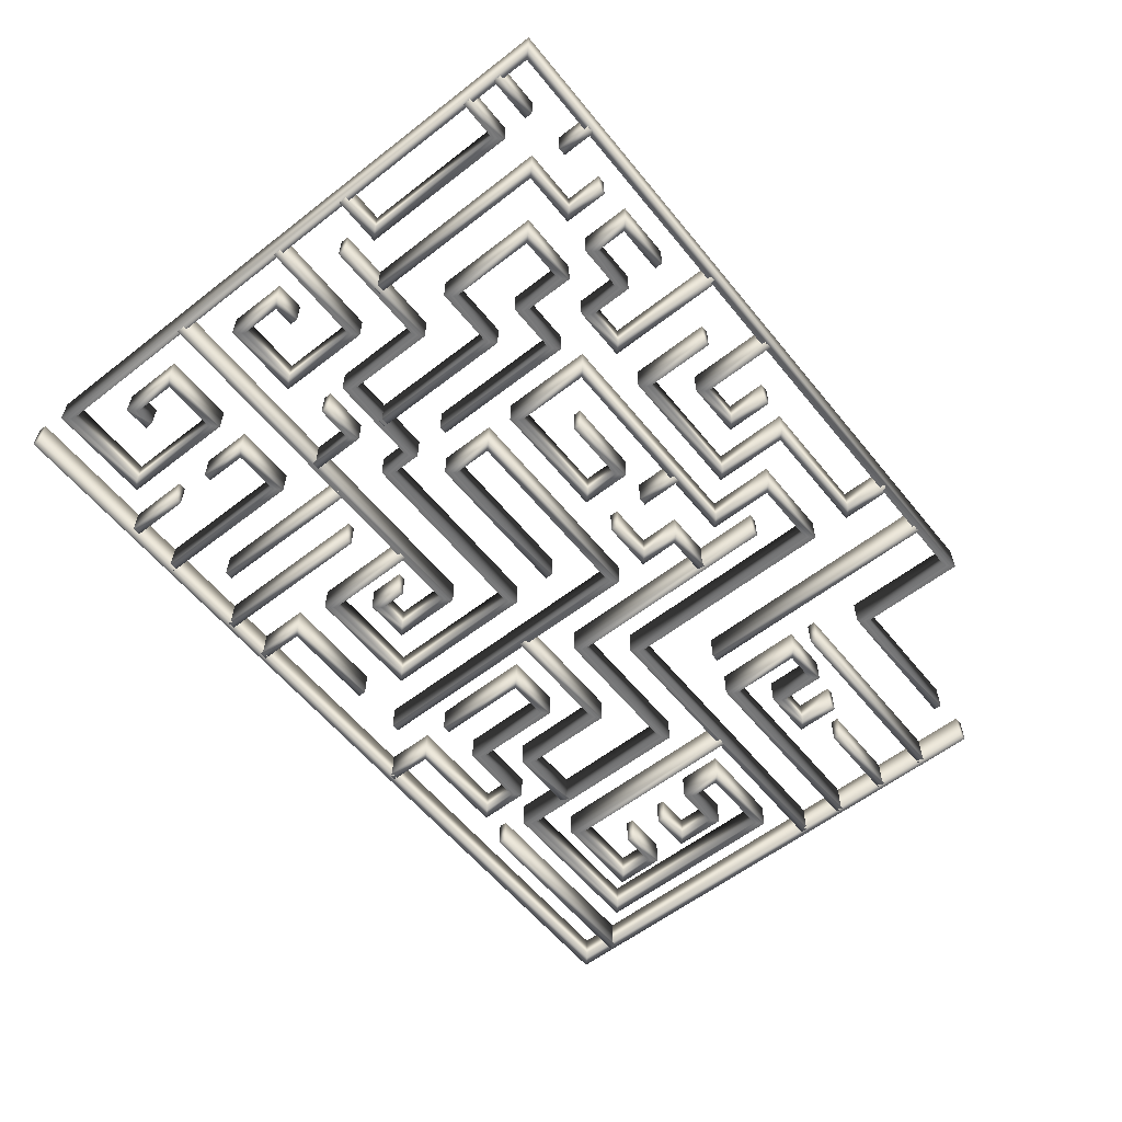
<metadata>
{"format":"obj","ext":"obj","renderer":"f3d","projection":"perspective","resolution":1024,"background":"white","views":[{"elev":-58.5,"azim":-51.3,"up":"+Y"}]}
</metadata>
<code>
v  5329 465.3 2730
v  3396 465.3 2730
v  3502 465.3 2836
v  5329 465.3 2836
v  3502 83.39 2836
v  5329 83.39 2836
v  3396 83.39 2730
v  5329 83.39 2730
v  3396 465.3 4153
v  3502 465.3 4260
v  3502 83.37 4260
v  3396 83.4 4153
v  -5563 465.3 4153
v  -5669 465.3 4260
v  -5669 83.37 4260
v  -5562 83.4 4153
v  -5563 465.3 -3458
v  -5669 465.3 -3565
v  -5669 83.37 -3565
v  -5563 83.4 -3458
v  -4393 465.3 -3458
v  -4287 465.3 -3565
v  -4287 83.37 -3565
v  -4393 83.4 -3458
v  -4393 465.3 -2154
v  -4287 465.3 -2048
v  -4287 83.37 -2048
v  -4393 83.4 -2154
v  -5113 465.3 -2154
v  -5220 465.3 -2048
v  -5219 83.37 -2048
v  -5113 83.4 -2154
v  -5113 465.3 -2709
v  -5220 465.3 -2815
v  -5220 83.37 -2815
v  -5113 83.4 -2709
v  -4874 465.3 -2709
v  -4874 465.3 -2815
v  -4874 83.37 -2815
v  -4874 83.4 -2709
v  -5627 465.3 -4022
v  5928 465.3 -4022
v  6035 465.3 -4129
v  -5627 465.3 -4129
v  6035 83.39 -4129
v  -5627 83.39 -4129
v  5928 83.39 -4022
v  -5627 83.39 -4022
v  5928 465.3 2783
v  6035 465.3 2783
v  6035 83.39 2783
v  5928 83.39 2783
v  -3890 465.3 -4076
v  -3890 465.3 -3250
v  -3783 465.3 -3250
v  -3783 465.3 -4076
v  -3783 83.39 -3250
v  -3783 83.39 -4076
v  -3890 83.39 -3250
v  -3890 83.39 -4076
v  -3894 465.3 -2701
v  -3894 465.3 -2044
v  -3787 465.3 -2150
v  -3787 465.3 -2701
v  -3787 83.39 -2150
v  -3787 83.39 -2701
v  -3894 83.39 -2044
v  -3894 83.39 -2701
v  -3076 465.3 -2044
v  -3183 465.3 -2150
v  -3183 83.39 -2150
v  -3076 83.39 -2044
v  -3076 465.3 -4069
v  -3183 465.3 -4069
v  -3183 83.39 -4069
v  -3076 83.39 -4069
v  -2606 465.3 -3538
v  -2606 465.3 -1479
v  -2500 465.3 -1479
v  -2500 465.3 -3538
v  -2500 83.39 -1479
v  -2500 83.39 -3538
v  -2606 83.39 -1479
v  -2606 83.39 -3538
v  -1893 465.3 -1894
v  -1893 465.3 -4072
v  -1999 465.3 -4072
v  -1999 465.3 -1894
v  -1999 83.39 -4072
v  -1999 83.39 -1894
v  -1893 83.39 -4072
v  -1893 83.39 -1894
v  -1350 465.3 -4076
v  -1350 465.3 -3377
v  -1243 465.3 -3484
v  -1243 465.3 -4076
v  -1243 83.39 -3484
v  -1243 83.39 -4076
v  -1350 83.39 -3377
v  -1350 83.39 -4076
v  56.05 465.3 -3377
v  56.05 465.3 -3484
v  56.05 83.39 -3484
v  56.05 83.39 -3377
v  -1255 465.3 -1479
v  -1255 465.3 -2747
v  -1361 465.3 -2854
v  -1361 465.3 -1479
v  -1361 83.39 -2854
v  -1361 83.39 -1479
v  -1255 83.39 -2747
v  -1255 83.39 -1479
v  125.7 465.3 -2747
v  232.3 465.3 -2854
v  232.3 83.39 -2854
v  125.7 83.39 -2747
v  125.7 465.3 -851.6
v  232.3 465.3 -745.1
v  232.3 83.39 -745.1
v  125.7 83.39 -851.6
v  -2457 465.3 -851.5
v  -2350 465.3 -745
v  -2350 83.37 -745.1
v  -2457 83.4 -851.7
v  -2457 465.3 -424.9
v  -2350 465.3 -318.4
v  -2350 83.36 -318.7
v  -2457 83.41 -425.2
v  -3709 465.4 -424.8
v  -3603 465.3 -318.3
v  -3603 83.35 -318.8
v  -3709 83.43 -425.3
v  -3709 465.4 778
v  -3603 465.3 884.6
v  -3603 83.34 884
v  -3709 83.44 777.4
v  -5117 465.4 777.9
v  -5117 465.3 884.5
v  -5116 83.34 884.1
v  -5116 83.44 777.5
v  -5612 465.3 -1414
v  -344.1 465.3 -1414
v  -450.7 465.3 -1520
v  -5612 465.3 -1520
v  -450.7 83.39 -1520
v  -5612 83.39 -1520
v  -344.1 83.39 -1414
v  -5612 83.39 -1414
v  -344.1 465.3 -2346
v  -450.7 465.3 -2240
v  -450.7 83.39 -2240
v  -344.1 83.39 -2346
v  -957.9 465.3 -2346
v  -851.4 465.3 -2240
v  -851.4 83.39 -2240
v  -957.9 83.39 -2346
v  -957.9 465.3 -1882
v  -851.4 465.3 -1882
v  -851.4 83.39 -1882
v  -957.9 83.39 -1882
v  179 465.3 -194.5
v  -1942 465.3 -194.5
v  -1835 465.3 -87.94
v  179 465.3 -87.94
v  -1835 83.39 -87.94
v  179 83.39 -87.94
v  -1942 83.39 -194.5
v  179 83.39 -194.5
v  -1942 465.3 550
v  -1835 465.3 443.4
v  -1835 83.39 443.4
v  -1942 83.39 550
v  847.2 465.3 550
v  740.6 465.3 443.4
v  740.6 83.39 443.4
v  847.2 83.39 550
v  847.2 465.3 -3454
v  740.6 465.3 -3454
v  740.6 83.39 -3454
v  847.2 83.39 -3454
v  1375 465.3 -4072
v  1375 465.3 -3377
v  1481 465.3 -3484
v  1481 465.3 -4072
v  1481 83.39 -3484
v  1481 83.39 -4072
v  1375 83.39 -3377
v  1375 83.39 -4072
v  2750 465.3 -3377
v  2857 465.3 -3484
v  2857 83.4 -3484
v  2750 83.37 -3377
v  2750 465.3 -2915
v  2857 465.3 -2809
v  2857 83.4 -2809
v  2750 83.37 -2915
v  1863 465.3 -2915
v  1969 465.3 -2809
v  1969 83.39 -2809
v  1863 83.39 -2915
v  1863 465.3 -1678
v  1969 465.3 -1571
v  1969 83.37 -1571
v  1863 83.4 -1678
v  1327 465.3 -1678
v  1221 465.3 -1571
v  1221 83.37 -1571
v  1328 83.4 -1678
v  1327 465.3 -2908
v  1221 465.3 -2908
v  1221 83.37 -2908
v  1328 83.4 -2908
v  793.9 465.3 -1045
v  2496 465.3 -1045
v  2389 465.3 -1151
v  793.9 465.3 -1151
v  2389 83.39 -1151
v  793.9 83.39 -1151
v  2496 83.39 -1045
v  793.9 83.39 -1045
v  2496 465.3 -2313
v  2389 465.3 -2419
v  2389 83.4 -2420
v  2496 83.37 -2313
v  3326 465.3 -2313
v  3326 465.3 -2419
v  3326 83.4 -2420
v  3326 83.37 -2313
v  5982 465.3 -17.73
v  1836 465.3 -17.73
v  1942 465.3 88.83
v  5982 465.3 88.83
v  1942 83.39 88.83
v  5982 83.39 88.83
v  1836 83.39 -17.73
v  5982 83.39 -17.73
v  1836 465.3 2937
v  1942 465.3 3044
v  1942 83.37 3044
v  1836 83.4 2937
v  970 465.3 2937
v  863.5 465.3 3044
v  863.6 83.37 3044
v  970.2 83.4 2937
v  970 465.3 2073
v  863.5 465.3 2179
v  863.7 83.36 2179
v  970.2 83.41 2073
v  -1904 465.4 2073
v  -2011 465.3 2179
v  -2011 83.35 2179
v  -1904 83.43 2073
v  -1904 465.4 1080
v  -2011 465.3 973.6
v  -2011 83.35 973.8
v  -1904 83.43 1080
v  -515.9 465.4 1080
v  -409.3 465.3 973.5
v  -409.5 83.35 973.9
v  -516.1 83.43 1080
v  -515.8 465.4 1535
v  -409.3 465.3 1641
v  -409.6 83.35 1641
v  -516.2 83.43 1535
v  -1381 465.4 1535
v  -1381 465.3 1641
v  -1381 83.35 1641
v  -1381 83.43 1535
v  4483 465.3 -1441
v  4937 465.3 -1441
v  5043 465.3 -1547
v  4483 465.3 -1547
v  5043 83.39 -1547
v  4483 83.39 -1547
v  4937 83.39 -1441
v  4483 83.39 -1441
v  4937 465.3 -959.2
v  5043 465.3 -852.6
v  5043 83.39 -852.6
v  4937 83.39 -959.2
v  4334 465.3 -959.1
v  4440 465.3 -852.6
v  4440 83.37 -852.7
v  4334 83.4 -959.3
v  4334 465.3 -360.8
v  4440 465.3 -467.3
v  4440 83.37 -467.3
v  4334 83.4 -360.7
v  5497 465.3 -360.8
v  5390 465.3 -467.4
v  5390 83.37 -467.2
v  5497 83.4 -360.7
v  5497 465.3 -3115
v  5390 465.3 -3008
v  5390 83.37 -3008
v  5497 83.4 -3115
v  3269 465.3 -3115
v  3376 465.3 -3008
v  3376 83.37 -3009
v  3269 83.4 -3115
v  3269 465.3 -609.3
v  3376 465.3 -502.8
v  3376 83.36 -503.1
v  3269 83.41 -609.7
v  1313 465.4 -609.3
v  1420 465.3 -502.7
v  1420 83.35 -503.2
v  1313 83.43 -609.7
v  1313 465.4 2453
v  1420 465.3 2453
v  1420 83.35 2453
v  1313 83.43 2453
v  129.1 465.3 1080
v  721.4 465.3 1080
v  828 465.3 973.7
v  129.1 465.3 973.7
v  828 83.39 973.7
v  129.1 83.39 973.7
v  721.4 83.39 1080
v  129.1 83.39 1080
v  721.4 465.3 1615
v  827.9 465.3 1508
v  828 83.4 1508
v  721.4 83.37 1614
v  1367 465.3 1614
v  1367 465.3 1508
v  1366 83.4 1508
v  1366 83.37 1614
v  -4.892 465.3 1561
v  -4.892 465.3 2126
v  101.7 465.3 2126
v  101.7 465.3 1561
v  101.7 83.39 2126
v  101.7 83.39 1561
v  -4.892 83.39 2126
v  -4.892 83.39 1561
v  4484 465.3 -2010
v  5076 465.3 -2010
v  4969 465.3 -2116
v  4484 465.3 -2116
v  4969 83.39 -2116
v  4484 83.39 -2116
v  5076 83.39 -2010
v  4484 83.39 -2010
v  5076 465.3 -2676
v  4969 465.3 -2569
v  4969 83.39 -2569
v  5076 83.39 -2676
v  3850 465.3 -2676
v  3956 465.3 -2569
v  3956 83.39 -2569
v  3850 83.39 -2676
v  3850 465.3 40.29
v  3956 465.3 40.29
v  3956 83.39 40.29
v  3850 83.39 40.29
v  3338 465.3 -3520
v  5990 465.3 -3520
v  5990 465.3 -3627
v  3338 465.3 -3627
v  5990 83.39 -3627
v  3338 83.39 -3627
v  5990 83.39 -3520
v  3338 83.39 -3520
v  5979 465.3 601.1
v  3241 465.3 601.1
v  3348 465.3 707.7
v  5979 465.3 707.7
v  3348 83.39 707.7
v  5979 83.39 707.7
v  3241 83.39 601.1
v  5979 83.39 601.1
v  3241 465.3 1767
v  3348 465.3 1661
v  3348 83.39 1661
v  3241 83.39 1767
v  3864 465.3 1767
v  3757 465.3 1661
v  3757 83.39 1661
v  3864 83.39 1767
v  3864 465.3 1153
v  3757 465.3 1047
v  3757 83.4 1047
v  3864 83.37 1153
v  4333 465.3 1153
v  4440 465.3 1047
v  4440 83.4 1047
v  4333 83.37 1153
v  4333 465.3 1627
v  4440 465.3 1627
v  4440 83.4 1627
v  4333 83.37 1627
v  5979 465.3 1329
v  4859 465.3 1329
v  4859 465.3 1436
v  5979 465.3 1436
v  4859 83.39 1436
v  5979 83.39 1436
v  4859 83.39 1329
v  5979 83.39 1329
v  5979 465.3 2025
v  3283 465.3 2025
v  3283 465.3 2132
v  5979 465.3 2132
v  3283 83.39 2132
v  5979 83.39 2132
v  3283 83.39 2025
v  5979 83.39 2025
v  2621 465.3 822.8
v  2621 465.3 4209
v  2728 465.3 4209
v  2728 465.3 822.8
v  2728 83.39 4209
v  2728 83.39 822.8
v  2621 83.39 4209
v  2621 83.39 822.8
v  -1250 465.3 3622
v  -1250 465.3 2680
v  -1357 465.3 2574
v  -1357 465.3 3622
v  -1357 83.39 2574
v  -1357 83.39 3622
v  -1250 83.39 2680
v  -1250 83.39 3622
v  328.1 465.3 2680
v  434.7 465.3 2574
v  434.7 83.39 2574
v  328.1 83.39 2680
v  328.1 465.3 3642
v  434.6 465.3 3536
v  434.7 83.4 3536
v  328.1 83.37 3642
v  1844 465.3 3642
v  1951 465.3 3536
v  1951 83.41 3536
v  1844 83.36 3642
v  1844 465.3 4220
v  1951 465.3 4220
v  1951 83.41 4219
v  1844 83.36 4219
v  -92.5 465.3 3730
v  -92.5 465.3 3112
v  -199.1 465.3 3218
v  -199.1 465.3 3730
v  -199.1 83.39 3218
v  -199.1 83.39 3730
v  -92.5 83.39 3112
v  -92.5 83.39 3730
v  -834.9 465.3 3112
v  -728.3 465.3 3218
v  -728.3 83.39 3218
v  -834.9 83.39 3112
v  -834.9 465.3 4214
v  -728.3 465.3 4214
v  -728.3 83.39 4214
v  -834.9 83.39 4214
v  -2510 465.3 3726
v  -3141 465.3 3726
v  -3248 465.3 3833
v  -2510 465.3 3833
v  -3248 83.39 3833
v  -2510 83.39 3833
v  -3141 83.39 3726
v  -2510 83.39 3726
v  -3141 465.3 3300
v  -3248 465.3 3193
v  -3248 83.39 3193
v  -3141 83.39 3300
v  -2500 465.3 3300
v  -2607 465.3 3193
v  -2607 83.4 3193
v  -2500 83.37 3300
v  -2500 465.3 2735
v  -2607 465.3 2628
v  -2607 83.41 2628
v  -2500 83.36 2735
v  -1987 465.3 2735
v  -1881 465.3 2628
v  -1880 83.41 2628
v  -1987 83.36 2735
v  -1987 465.3 4208
v  -1881 465.3 4208
v  -1880 83.41 4209
v  -1987 83.36 4209
v  -3058 465.3 -378.2
v  -3058 465.3 1438
v  -2951 465.3 1545
v  -2951 465.3 -378.2
v  -2951 83.39 1545
v  -2951 83.39 -378.2
v  -3058 83.39 1438
v  -3058 83.39 -378.2
v  -3878 465.3 1438
v  -3772 465.3 1545
v  -3772 83.37 1544
v  -3878 83.4 1438
v  -3878 465.3 2800
v  -3772 465.3 2693
v  -3772 83.37 2693
v  -3878 83.4 2800
v  -3065 465.3 2800
v  -3172 465.3 2693
v  -3172 83.37 2693
v  -3065 83.4 2800
v  -3065 465.3 2115
v  -3172 465.3 2009
v  -3172 83.39 2009
v  -3065 83.39 2115
v  -2380 465.3 2115
v  -2487 465.3 2009
v  -2487 83.4 2009
v  -2380 83.37 2115
v  -2380 465.3 187.1
v  -2487 465.3 187.1
v  -2487 83.4 187
v  -2380 83.37 187
v  -4787 465.3 -333.6
v  -5060 465.3 -333.6
v  -5166 465.3 -227.1
v  -4787 465.3 -227.1
v  -5166 83.39 -227.1
v  -4787 83.39 -227.1
v  -5060 83.39 -333.6
v  -4787 83.39 -333.6
v  -5060 465.3 -879.2
v  -5166 465.3 -985.8
v  -5166 83.39 -985.8
v  -5060 83.39 -879.2
v  -4237 465.3 -879.2
v  -4130 465.3 -985.8
v  -4130 83.39 -985.8
v  -4237 83.39 -879.2
v  -4237 465.3 144.6
v  -4130 465.3 251.2
v  -4130 83.39 251.2
v  -4237 83.39 144.6
v  -5613 465.3 144.6
v  -5613 465.3 251.2
v  -5613 83.39 251.2
v  -5613 83.39 144.6
v  -3128 465.3 -1465
v  -3128 465.3 -860.8
v  -3022 465.3 -754.2
v  -3022 465.3 -1465
v  -3022 83.39 -754.2
v  -3022 83.39 -1465
v  -3128 83.39 -860.8
v  -3128 83.39 -1465
v  -3624 465.3 -860.8
v  -3624 465.3 -754.2
v  -3624 83.39 -754.2
v  -3624 83.39 -860.8
v  -4506 465.3 823.6
v  -4506 465.3 3367
v  -4399 465.3 3260
v  -4399 465.3 823.6
v  -4399 83.39 3260
v  -4399 83.39 823.6
v  -4506 83.39 3367
v  -4506 83.39 823.6
v  -3783 465.3 3367
v  -3677 465.3 3261
v  -3677 83.4 3260
v  -3783 83.37 3367
v  -3783 465.3 3836
v  -3677 465.3 3836
v  -3677 83.4 3836
v  -3783 83.37 3836
v  -5636 465.3 1346
v  -5082 465.3 1346
v  -4975 465.3 1239
v  -5636 465.3 1239
v  -4975 83.39 1239
v  -5636 83.39 1239
v  -5082 83.39 1346
v  -5636 83.39 1346
v  -5082 465.3 3222
v  -4975 465.3 3329
v  -4975 83.39 3329
v  -5082 83.39 3222
v  -5620 465.3 3222
v  -5620 465.3 3329
v  -5620 83.39 3329
v  -5620 83.39 3222
v  -5636 465.3 3790
v  -5021 465.3 3790
v  -5021 465.3 3683
v  -5636 465.3 3683
v  -5021 83.39 3683
v  -5636 83.39 3683
v  -5021 83.39 3790
v  -5636 83.39 3790
v  -4475 465.3 3767
v  -4475 465.3 4221
v  -4368 465.3 4221
v  -4368 465.3 3767
v  -4368 83.39 4221
v  -4368 83.39 3767
v  -4475 83.39 4221
v  -4475 83.39 3767
o Line002
g Line002
f 1 2 3 4
f 4 3 5 6
f 6 5 7 8
f 8 7 2 1
f 2 9 10 3
f 3 10 11 5
f 5 11 12 7
f 7 12 9 2
f 9 13 14 10
f 10 14 15 11
f 11 15 16 12
f 12 16 13 9
f 13 17 18 14
f 14 18 19 15
f 15 19 20 16
f 16 20 17 13
f 17 21 22 18
f 18 22 23 19
f 19 23 24 20
f 20 24 21 17
f 21 25 26 22
f 22 26 27 23
f 23 27 28 24
f 24 28 25 21
f 25 29 30 26
f 26 30 31 27
f 27 31 32 28
f 28 32 29 25
f 29 33 34 30
f 30 34 35 31
f 31 35 36 32
f 32 36 33 29
f 33 37 38 34
f 34 38 39 35
f 35 39 40 36
f 36 40 37 33
f 4 6 8 1
f 39 38 37 40
f 41 42 43 44
f 44 43 45 46
f 46 45 47 48
f 48 47 42 41
f 42 49 50 43
f 43 50 51 45
f 45 51 52 47
f 47 52 49 42
f 44 46 48 41
f 51 50 49 52
f 53 54 55 56
f 56 55 57 58
f 58 57 59 60
f 60 59 54 53
f 56 58 60 53
f 57 55 54 59
f 61 62 63 64
f 64 63 65 66
f 66 65 67 68
f 68 67 62 61
f 62 69 70 63
f 63 70 71 65
f 65 71 72 67
f 67 72 69 62
f 69 73 74 70
f 70 74 75 71
f 71 75 76 72
f 72 76 73 69
f 64 66 68 61
f 75 74 73 76
f 77 78 79 80
f 80 79 81 82
f 82 81 83 84
f 84 83 78 77
f 80 82 84 77
f 81 79 78 83
f 85 86 87 88
f 88 87 89 90
f 90 89 91 92
f 92 91 86 85
f 88 90 92 85
f 89 87 86 91
f 93 94 95 96
f 96 95 97 98
f 98 97 99 100
f 100 99 94 93
f 94 101 102 95
f 95 102 103 97
f 97 103 104 99
f 99 104 101 94
f 96 98 100 93
f 103 102 101 104
f 105 106 107 108
f 108 107 109 110
f 110 109 111 112
f 112 111 106 105
f 106 113 114 107
f 107 114 115 109
f 109 115 116 111
f 111 116 113 106
f 113 117 118 114
f 114 118 119 115
f 115 119 120 116
f 116 120 117 113
f 117 121 122 118
f 118 122 123 119
f 119 123 124 120
f 120 124 121 117
f 121 125 126 122
f 122 126 127 123
f 123 127 128 124
f 124 128 125 121
f 125 129 130 126
f 126 130 131 127
f 127 131 132 128
f 128 132 129 125
f 129 133 134 130
f 130 134 135 131
f 131 135 136 132
f 132 136 133 129
f 133 137 138 134
f 134 138 139 135
f 135 139 140 136
f 136 140 137 133
f 108 110 112 105
f 139 138 137 140
f 141 142 143 144
f 144 143 145 146
f 146 145 147 148
f 148 147 142 141
f 142 149 150 143
f 143 150 151 145
f 145 151 152 147
f 147 152 149 142
f 149 153 154 150
f 150 154 155 151
f 151 155 156 152
f 152 156 153 149
f 153 157 158 154
f 154 158 159 155
f 155 159 160 156
f 156 160 157 153
f 144 146 148 141
f 159 158 157 160
f 161 162 163 164
f 164 163 165 166
f 166 165 167 168
f 168 167 162 161
f 162 169 170 163
f 163 170 171 165
f 165 171 172 167
f 167 172 169 162
f 169 173 174 170
f 170 174 175 171
f 171 175 176 172
f 172 176 173 169
f 173 177 178 174
f 174 178 179 175
f 175 179 180 176
f 176 180 177 173
f 164 166 168 161
f 179 178 177 180
f 181 182 183 184
f 184 183 185 186
f 186 185 187 188
f 188 187 182 181
f 182 189 190 183
f 183 190 191 185
f 185 191 192 187
f 187 192 189 182
f 189 193 194 190
f 190 194 195 191
f 191 195 196 192
f 192 196 193 189
f 193 197 198 194
f 194 198 199 195
f 195 199 200 196
f 196 200 197 193
f 197 201 202 198
f 198 202 203 199
f 199 203 204 200
f 200 204 201 197
f 201 205 206 202
f 202 206 207 203
f 203 207 208 204
f 204 208 205 201
f 205 209 210 206
f 206 210 211 207
f 207 211 212 208
f 208 212 209 205
f 184 186 188 181
f 211 210 209 212
f 213 214 215 216
f 216 215 217 218
f 218 217 219 220
f 220 219 214 213
f 214 221 222 215
f 215 222 223 217
f 217 223 224 219
f 219 224 221 214
f 221 225 226 222
f 222 226 227 223
f 223 227 228 224
f 224 228 225 221
f 216 218 220 213
f 227 226 225 228
f 229 230 231 232
f 232 231 233 234
f 234 233 235 236
f 236 235 230 229
f 230 237 238 231
f 231 238 239 233
f 233 239 240 235
f 235 240 237 230
f 237 241 242 238
f 238 242 243 239
f 239 243 244 240
f 240 244 241 237
f 241 245 246 242
f 242 246 247 243
f 243 247 248 244
f 244 248 245 241
f 245 249 250 246
f 246 250 251 247
f 247 251 252 248
f 248 252 249 245
f 249 253 254 250
f 250 254 255 251
f 251 255 256 252
f 252 256 253 249
f 253 257 258 254
f 254 258 259 255
f 255 259 260 256
f 256 260 257 253
f 257 261 262 258
f 258 262 263 259
f 259 263 264 260
f 260 264 261 257
f 261 265 266 262
f 262 266 267 263
f 263 267 268 264
f 264 268 265 261
f 232 234 236 229
f 267 266 265 268
f 269 270 271 272
f 272 271 273 274
f 274 273 275 276
f 276 275 270 269
f 270 277 278 271
f 271 278 279 273
f 273 279 280 275
f 275 280 277 270
f 277 281 282 278
f 278 282 283 279
f 279 283 284 280
f 280 284 281 277
f 281 285 286 282
f 282 286 287 283
f 283 287 288 284
f 284 288 285 281
f 285 289 290 286
f 286 290 291 287
f 287 291 292 288
f 288 292 289 285
f 289 293 294 290
f 290 294 295 291
f 291 295 296 292
f 292 296 293 289
f 293 297 298 294
f 294 298 299 295
f 295 299 300 296
f 296 300 297 293
f 297 301 302 298
f 298 302 303 299
f 299 303 304 300
f 300 304 301 297
f 301 305 306 302
f 302 306 307 303
f 303 307 308 304
f 304 308 305 301
f 305 309 310 306
f 306 310 311 307
f 307 311 312 308
f 308 312 309 305
f 272 274 276 269
f 311 310 309 312
f 313 314 315 316
f 316 315 317 318
f 318 317 319 320
f 320 319 314 313
f 314 321 322 315
f 315 322 323 317
f 317 323 324 319
f 319 324 321 314
f 321 325 326 322
f 322 326 327 323
f 323 327 328 324
f 324 328 325 321
f 316 318 320 313
f 327 326 325 328
f 329 330 331 332
f 332 331 333 334
f 334 333 335 336
f 336 335 330 329
f 332 334 336 329
f 333 331 330 335
f 337 338 339 340
f 340 339 341 342
f 342 341 343 344
f 344 343 338 337
f 338 345 346 339
f 339 346 347 341
f 341 347 348 343
f 343 348 345 338
f 345 349 350 346
f 346 350 351 347
f 347 351 352 348
f 348 352 349 345
f 349 353 354 350
f 350 354 355 351
f 351 355 356 352
f 352 356 353 349
f 340 342 344 337
f 355 354 353 356
f 357 358 359 360
f 360 359 361 362
f 362 361 363 364
f 364 363 358 357
f 360 362 364 357
f 361 359 358 363
f 365 366 367 368
f 368 367 369 370
f 370 369 371 372
f 372 371 366 365
f 366 373 374 367
f 367 374 375 369
f 369 375 376 371
f 371 376 373 366
f 373 377 378 374
f 374 378 379 375
f 375 379 380 376
f 376 380 377 373
f 377 381 382 378
f 378 382 383 379
f 379 383 384 380
f 380 384 381 377
f 381 385 386 382
f 382 386 387 383
f 383 387 388 384
f 384 388 385 381
f 385 389 390 386
f 386 390 391 387
f 387 391 392 388
f 388 392 389 385
f 368 370 372 365
f 391 390 389 392
f 393 394 395 396
f 396 395 397 398
f 398 397 399 400
f 400 399 394 393
f 396 398 400 393
f 397 395 394 399
f 401 402 403 404
f 404 403 405 406
f 406 405 407 408
f 408 407 402 401
f 404 406 408 401
f 405 403 402 407
f 409 410 411 412
f 412 411 413 414
f 414 413 415 416
f 416 415 410 409
f 412 414 416 409
f 413 411 410 415
f 417 418 419 420
f 420 419 421 422
f 422 421 423 424
f 424 423 418 417
f 418 425 426 419
f 419 426 427 421
f 421 427 428 423
f 423 428 425 418
f 425 429 430 426
f 426 430 431 427
f 427 431 432 428
f 428 432 429 425
f 429 433 434 430
f 430 434 435 431
f 431 435 436 432
f 432 436 433 429
f 433 437 438 434
f 434 438 439 435
f 435 439 440 436
f 436 440 437 433
f 420 422 424 417
f 439 438 437 440
f 441 442 443 444
f 444 443 445 446
f 446 445 447 448
f 448 447 442 441
f 442 449 450 443
f 443 450 451 445
f 445 451 452 447
f 447 452 449 442
f 449 453 454 450
f 450 454 455 451
f 451 455 456 452
f 452 456 453 449
f 444 446 448 441
f 455 454 453 456
f 457 458 459 460
f 460 459 461 462
f 462 461 463 464
f 464 463 458 457
f 458 465 466 459
f 459 466 467 461
f 461 467 468 463
f 463 468 465 458
f 465 469 470 466
f 466 470 471 467
f 467 471 472 468
f 468 472 469 465
f 469 473 474 470
f 470 474 475 471
f 471 475 476 472
f 472 476 473 469
f 473 477 478 474
f 474 478 479 475
f 475 479 480 476
f 476 480 477 473
f 477 481 482 478
f 478 482 483 479
f 479 483 484 480
f 480 484 481 477
f 460 462 464 457
f 483 482 481 484
f 485 486 487 488
f 488 487 489 490
f 490 489 491 492
f 492 491 486 485
f 486 493 494 487
f 487 494 495 489
f 489 495 496 491
f 491 496 493 486
f 493 497 498 494
f 494 498 499 495
f 495 499 500 496
f 496 500 497 493
f 497 501 502 498
f 498 502 503 499
f 499 503 504 500
f 500 504 501 497
f 501 505 506 502
f 502 506 507 503
f 503 507 508 504
f 504 508 505 501
f 505 509 510 506
f 506 510 511 507
f 507 511 512 508
f 508 512 509 505
f 509 513 514 510
f 510 514 515 511
f 511 515 516 512
f 512 516 513 509
f 488 490 492 485
f 515 514 513 516
f 517 518 519 520
f 520 519 521 522
f 522 521 523 524
f 524 523 518 517
f 518 525 526 519
f 519 526 527 521
f 521 527 528 523
f 523 528 525 518
f 525 529 530 526
f 526 530 531 527
f 527 531 532 528
f 528 532 529 525
f 529 533 534 530
f 530 534 535 531
f 531 535 536 532
f 532 536 533 529
f 533 537 538 534
f 534 538 539 535
f 535 539 540 536
f 536 540 537 533
f 520 522 524 517
f 539 538 537 540
f 541 542 543 544
f 544 543 545 546
f 546 545 547 548
f 548 547 542 541
f 542 549 550 543
f 543 550 551 545
f 545 551 552 547
f 547 552 549 542
f 544 546 548 541
f 551 550 549 552
f 553 554 555 556
f 556 555 557 558
f 558 557 559 560
f 560 559 554 553
f 554 561 562 555
f 555 562 563 557
f 557 563 564 559
f 559 564 561 554
f 561 565 566 562
f 562 566 567 563
f 563 567 568 564
f 564 568 565 561
f 556 558 560 553
f 567 566 565 568
f 569 570 571 572
f 572 571 573 574
f 574 573 575 576
f 576 575 570 569
f 570 577 578 571
f 571 578 579 573
f 573 579 580 575
f 575 580 577 570
f 577 581 582 578
f 578 582 583 579
f 579 583 584 580
f 580 584 581 577
f 572 574 576 569
f 583 582 581 584
f 585 586 587 588
f 588 587 589 590
f 590 589 591 592
f 592 591 586 585
f 588 590 592 585
f 589 587 586 591
f 593 594 595 596
f 596 595 597 598
f 598 597 599 600
f 600 599 594 593
f 596 598 600 593
f 597 595 594 599

</code>
